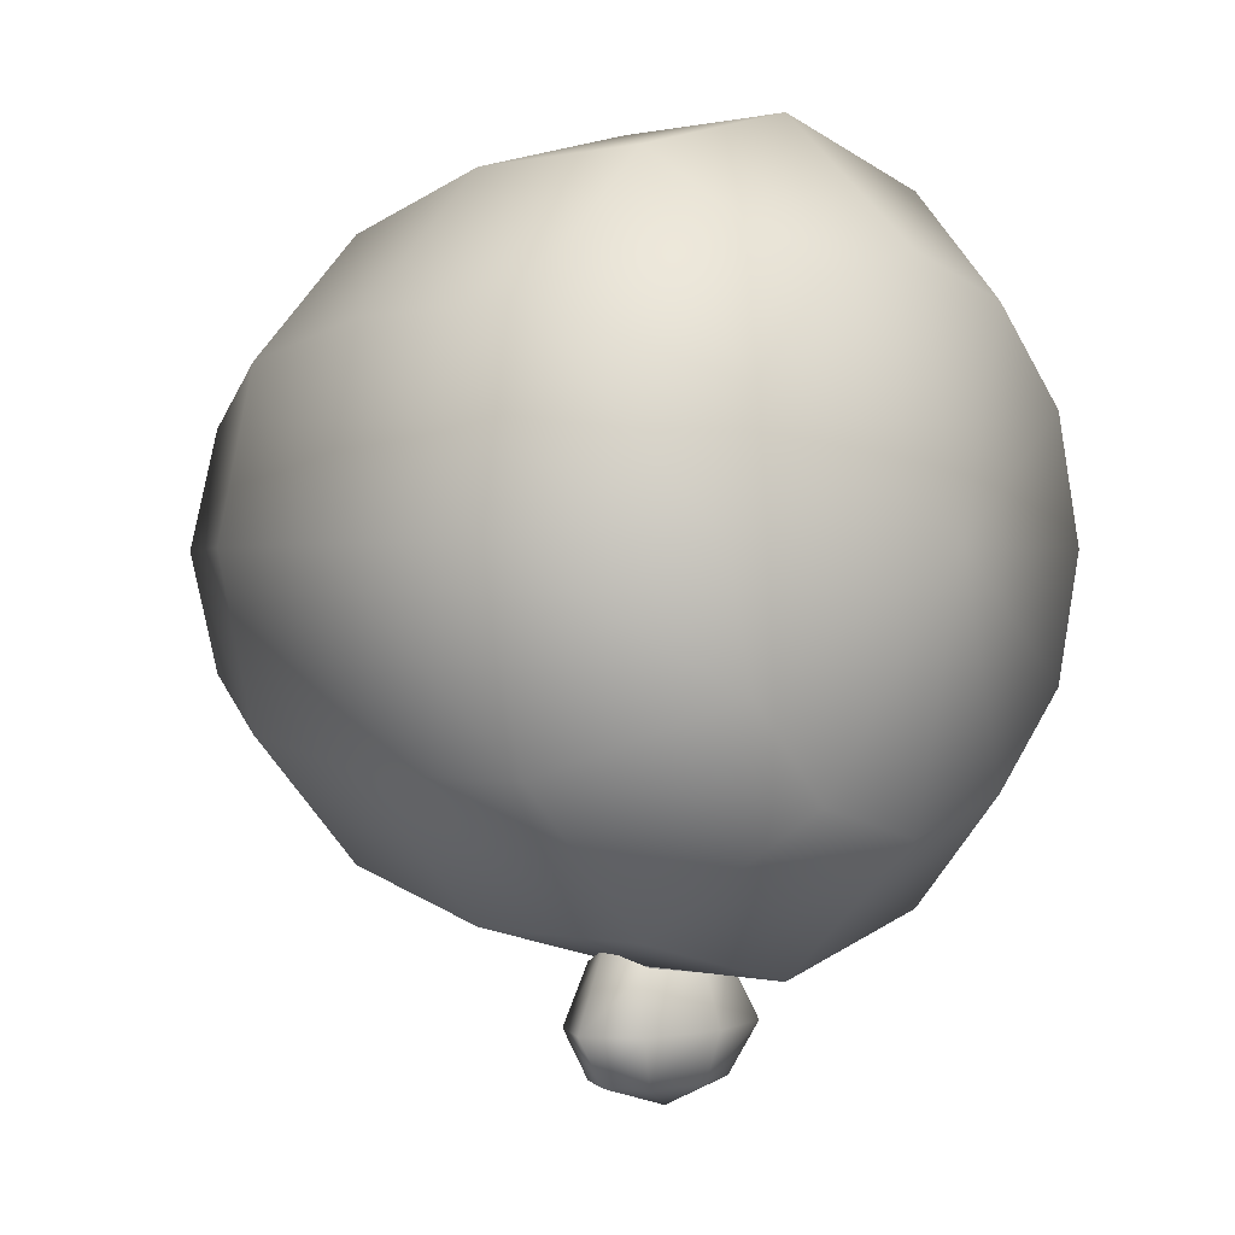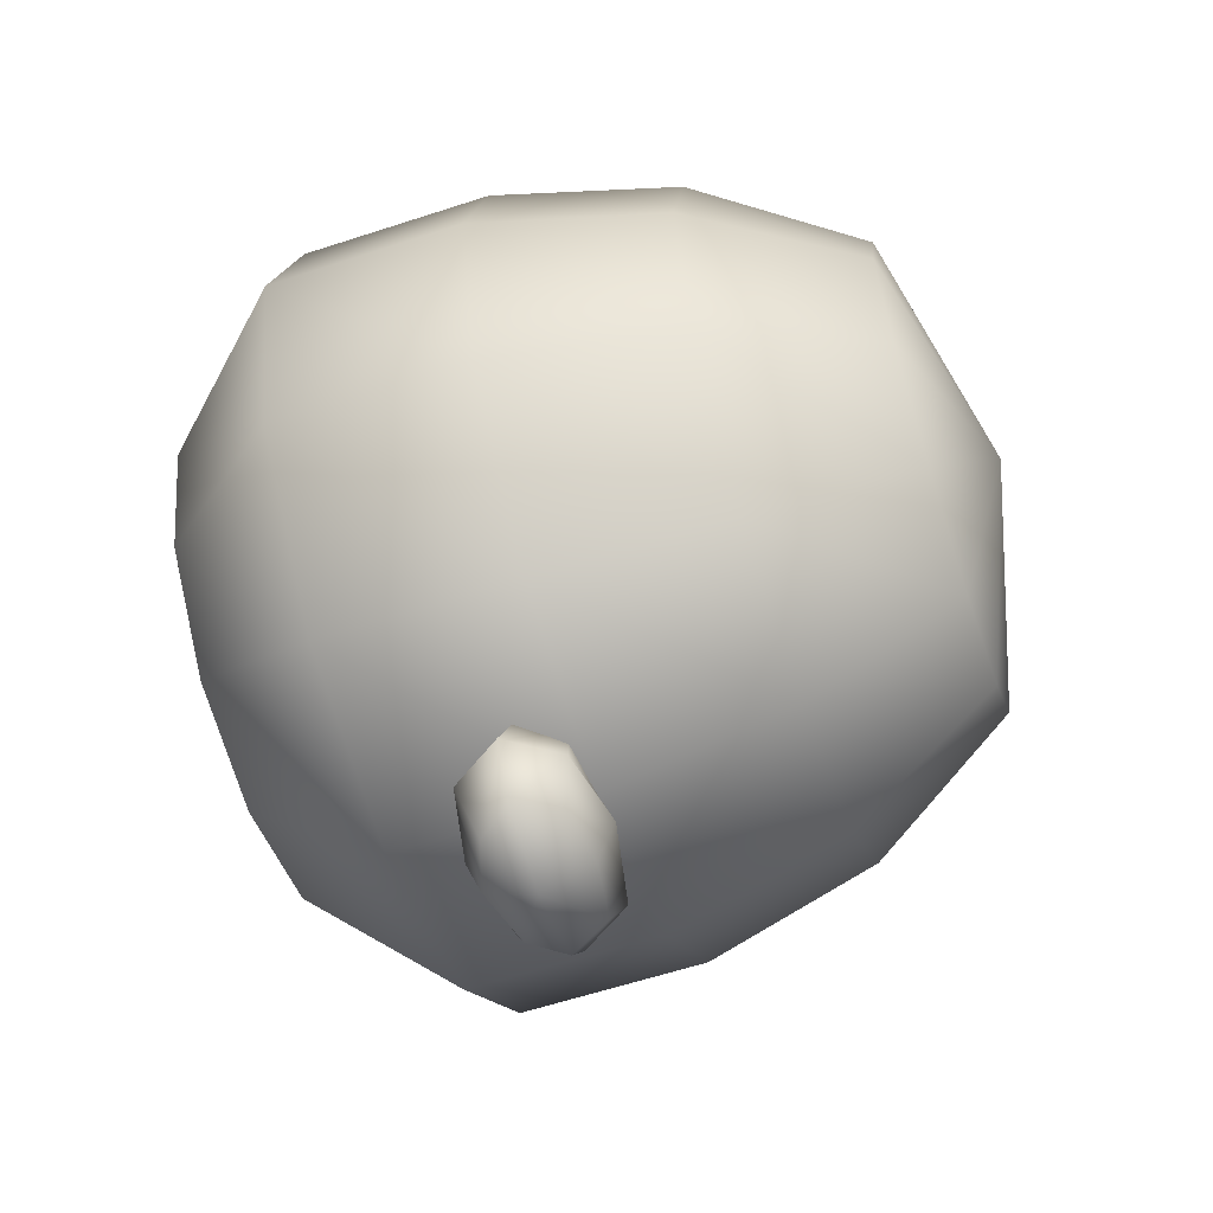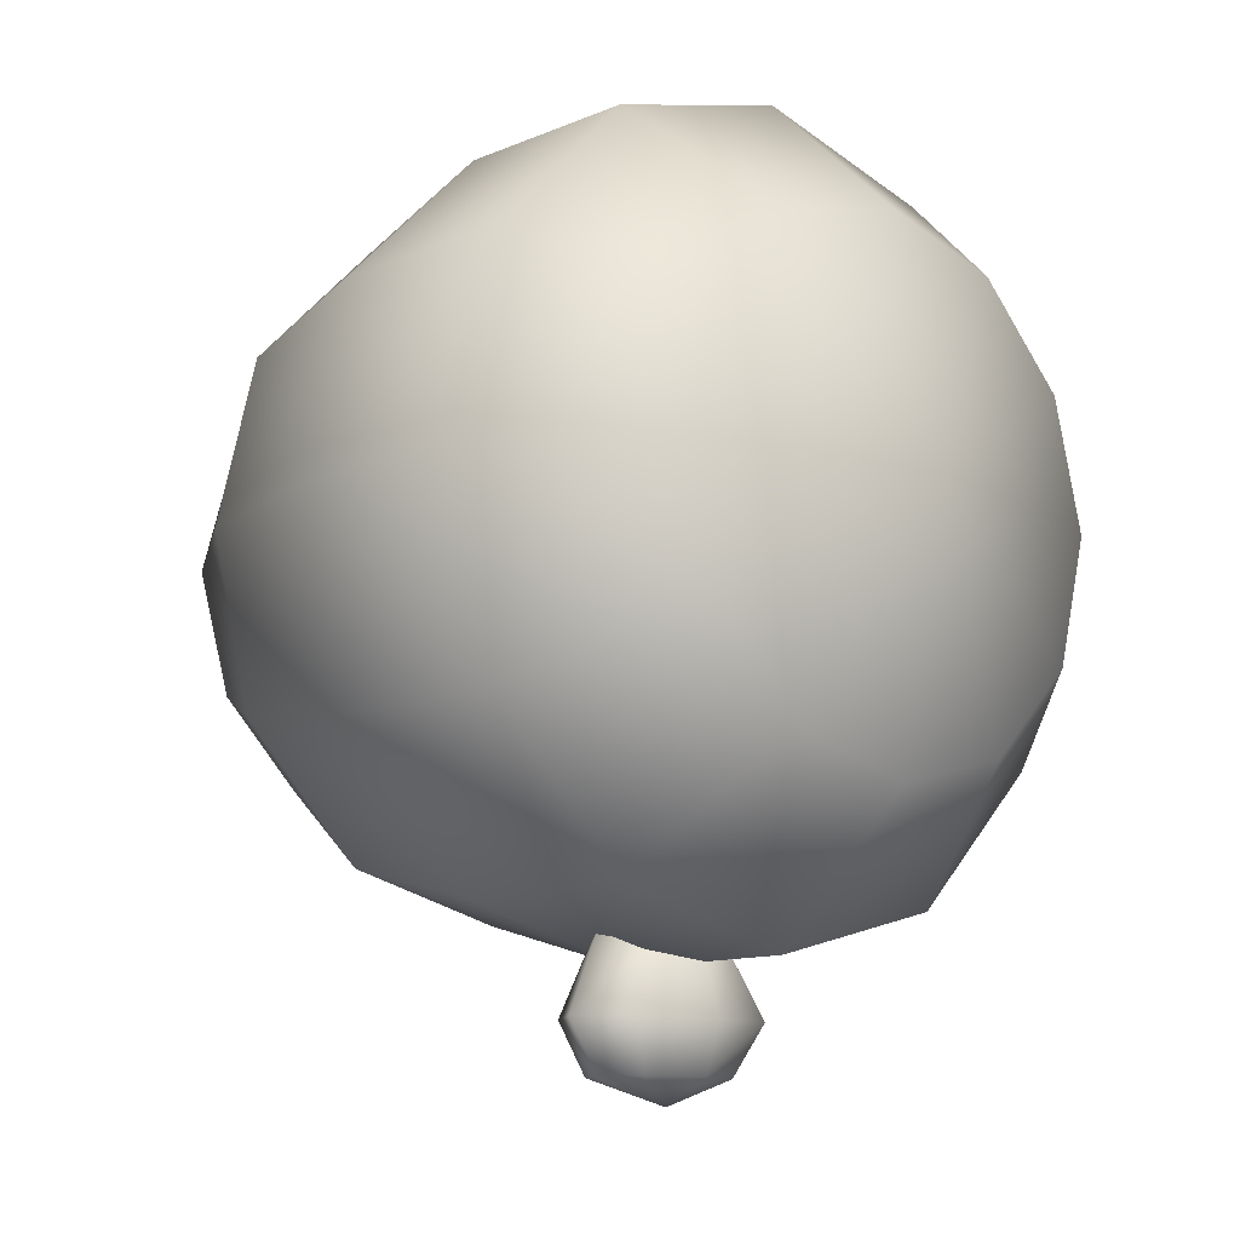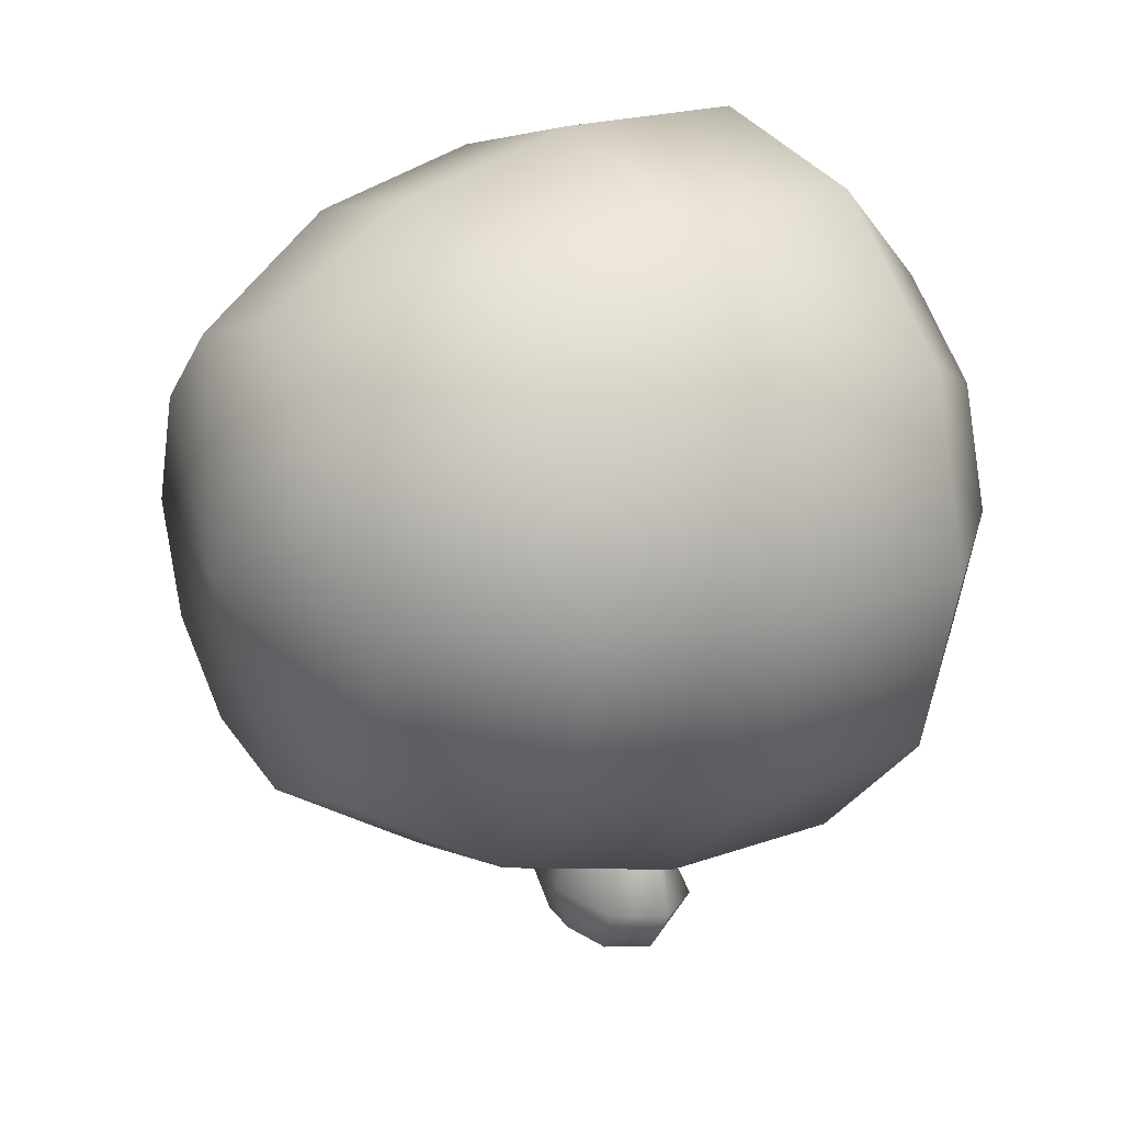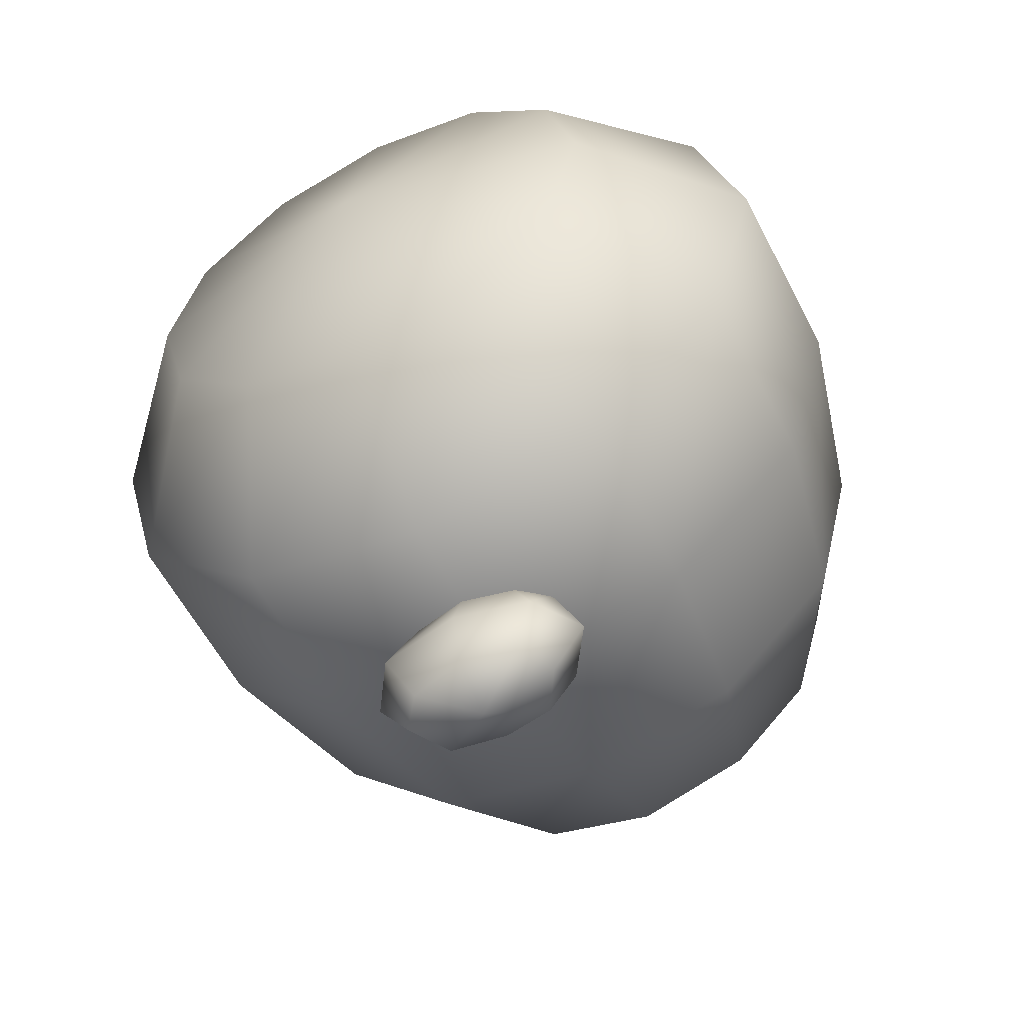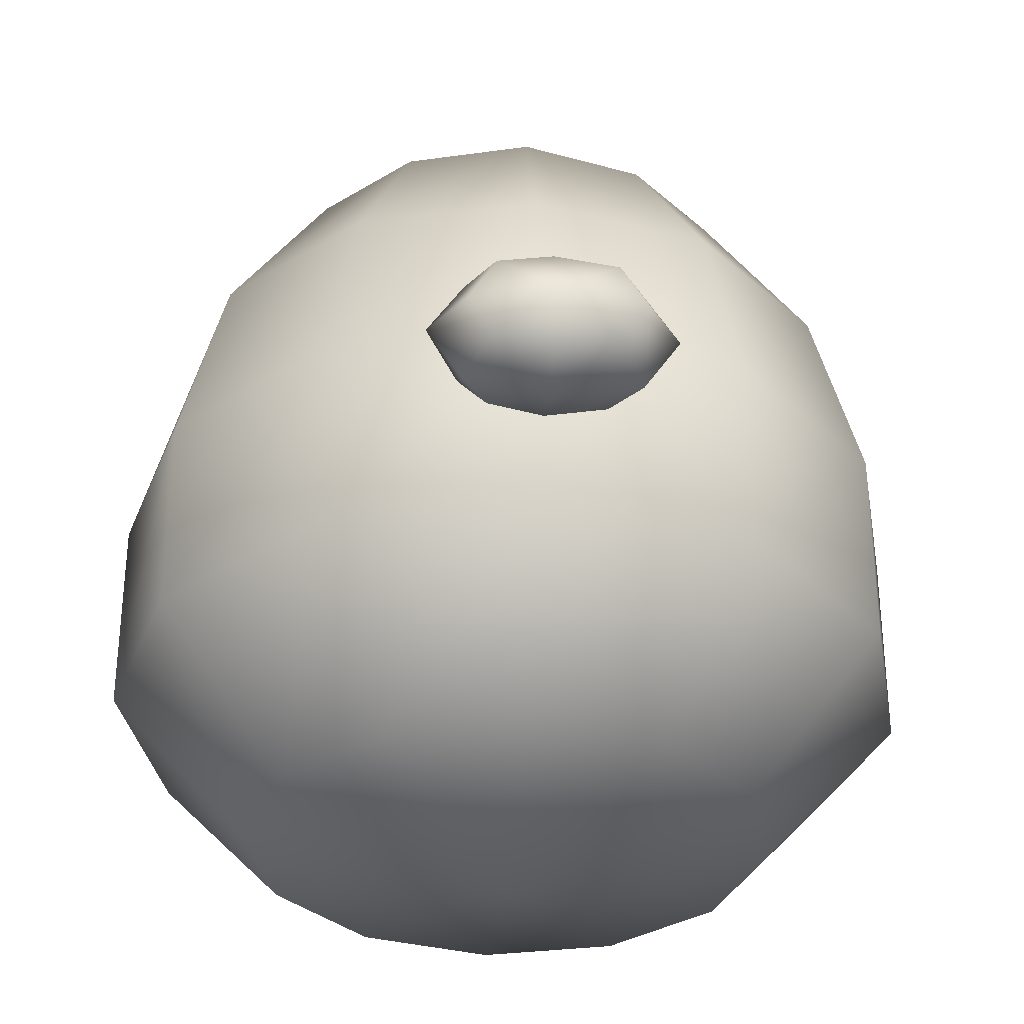
<metadata>
{"format":"obj","ext":"obj","renderer":"f3d","projection":"perspective","resolution":1024,"background":"white","views":[{"elev":0.3,"azim":-47.8,"up":"+Z"},{"elev":-60.7,"azim":108.5,"up":"+Z"},{"elev":-11.3,"azim":-43.8,"up":"+Z"},{"elev":20.2,"azim":-123.0,"up":"+Z"},{"elev":-58.0,"azim":27.2,"up":"+Z"},{"elev":-33.3,"azim":175.0,"up":"+Y"}]}
</metadata>
<code>
v -14 41 24
v 0 41 28
v 0 48 0
v -24 41 14
v -14 41 24
v 0 48 0
v -28 41 0
v -24 41 14
v 0 48 0
v -24 41 -14
v -28 41 0
v 0 48 0
v -14 41 -24
v -24 41 -14
v 0 48 0
v 0 41 -28
v -14 41 -24
v 0 48 0
v 14 41 -24
v 0 41 -28
v 0 48 0
v 24 41 -14
v 14 41 -24
v 0 48 0
v 28 41 0
v 24 41 -14
v 0 48 0
v 24 41 14
v 28 41 0
v 0 48 0
v 14 41 24
v 24 41 14
v 0 48 0
v 0 41 28
v 14 41 24
v 0 48 0
v -20 22 35
v 0 22 40
v 0 41 28
v -14 41 24
v -20 22 35
v 0 41 28
v -35 22 20
v -20 22 35
v -14 41 24
v -24 41 14
v -35 22 20
v -14 41 24
v -40 22 0
v -35 22 20
v -24 41 14
v -28 41 0
v -40 22 0
v -24 41 14
v -35 22 -20
v -40 22 0
v -28 41 0
v -24 41 -14
v -35 22 -20
v -28 41 0
v -20 22 -35
v -35 22 -20
v -24 41 -14
v -14 41 -24
v -20 22 -35
v -24 41 -14
v 0 22 -40
v -20 22 -35
v -14 41 -24
v 0 41 -28
v 0 22 -40
v -14 41 -24
v 20 22 -35
v 0 22 -40
v 0 41 -28
v 14 41 -24
v 20 22 -35
v 0 41 -28
v 35 22 -20
v 20 22 -35
v 14 41 -24
v 24 41 -14
v 35 22 -20
v 14 41 -24
v 40 22 0
v 35 22 -20
v 24 41 -14
v 28 41 0
v 40 22 0
v 24 41 -14
v 35 22 20
v 40 22 0
v 28 41 0
v 24 41 14
v 35 22 20
v 28 41 0
v 20 22 35
v 35 22 20
v 24 41 14
v 14 41 24
v 20 22 35
v 24 41 14
v 0 22 40
v 20 22 35
v 14 41 24
v 0 41 28
v 0 22 40
v 14 41 24
v -23 0 40
v 0 0 46
v 0 22 40
v -20 22 35
v -23 0 40
v 0 22 40
v -40 0 23
v -23 0 40
v -20 22 35
v -35 22 20
v -40 0 23
v -20 22 35
v -46 0 0
v -40 0 23
v -35 22 20
v -40 22 0
v -46 0 0
v -35 22 20
v -40 0 -23
v -46 0 0
v -40 22 0
v -35 22 -20
v -40 0 -23
v -40 22 0
v -23 0 -40
v -40 0 -23
v -35 22 -20
v -20 22 -35
v -23 0 -40
v -35 22 -20
v 0 0 -46
v -23 0 -40
v -20 22 -35
v 0 22 -40
v 0 0 -46
v -20 22 -35
v 23 0 -40
v 0 0 -46
v 0 22 -40
v 20 22 -35
v 23 0 -40
v 0 22 -40
v 40 0 -23
v 23 0 -40
v 20 22 -35
v 35 22 -20
v 40 0 -23
v 20 22 -35
v 46 0 0
v 40 0 -23
v 35 22 -20
v 40 22 0
v 46 0 0
v 35 22 -20
v 40 0 23
v 46 0 0
v 40 22 0
v 35 22 20
v 40 0 23
v 40 22 0
v 23 0 40
v 40 0 23
v 35 22 20
v 20 22 35
v 23 0 40
v 35 22 20
v 0 0 46
v 23 0 40
v 20 22 35
v 0 22 40
v 0 0 46
v 20 22 35
v -23 -23 40
v 0 -23 46
v 0 0 46
v -23 0 40
v -23 -23 40
v 0 0 46
v -40 -23 23
v -23 -23 40
v -23 0 40
v -40 0 23
v -40 -23 23
v -23 0 40
v -46 -23 0
v -40 -23 23
v -40 0 23
v -46 0 0
v -46 -23 0
v -40 0 23
v -40 -23 -23
v -46 -23 0
v -46 0 0
v -40 0 -23
v -40 -23 -23
v -46 0 0
v -23 -23 -40
v -40 -23 -23
v -40 0 -23
v -23 0 -40
v -23 -23 -40
v -40 0 -23
v 0 -23 -46
v -23 -23 -40
v -23 0 -40
v 0 0 -46
v 0 -23 -46
v -23 0 -40
v 23 -23 -40
v 0 -23 -46
v 0 0 -46
v 23 0 -40
v 23 -23 -40
v 0 0 -46
v 40 -23 -23
v 23 -23 -40
v 23 0 -40
v 40 0 -23
v 40 -23 -23
v 23 0 -40
v 46 -23 0
v 40 -23 -23
v 40 0 -23
v 46 0 0
v 46 -23 0
v 40 0 -23
v 40 -23 23
v 46 -23 0
v 46 0 0
v 40 0 23
v 40 -23 23
v 46 0 0
v 23 -23 40
v 40 -23 23
v 40 0 23
v 23 0 40
v 23 -23 40
v 40 0 23
v 0 -23 46
v 23 -23 40
v 23 0 40
v 0 0 46
v 0 -23 46
v 23 0 40
v -15 -40 26
v 0 -40 30
v 0 -23 46
v -23 -23 40
v -15 -40 26
v 0 -23 46
v -26 -40 15
v -15 -40 26
v -23 -23 40
v -40 -23 23
v -26 -40 15
v -23 -23 40
v -30 -40 0
v -26 -40 15
v -40 -23 23
v -46 -23 0
v -30 -40 0
v -40 -23 23
v -26 -40 -15
v -30 -40 0
v -46 -23 0
v -40 -23 -23
v -26 -40 -15
v -46 -23 0
v -15 -40 -26
v -26 -40 -15
v -40 -23 -23
v -23 -23 -40
v -15 -40 -26
v -40 -23 -23
v 0 -40 -30
v -15 -40 -26
v -23 -23 -40
v 0 -23 -46
v 0 -40 -30
v -23 -23 -40
v 15 -40 -26
v 0 -40 -30
v 0 -23 -46
v 23 -23 -40
v 15 -40 -26
v 0 -23 -46
v 26 -40 -15
v 15 -40 -26
v 23 -23 -40
v 40 -23 -23
v 26 -40 -15
v 23 -23 -40
v 30 -40 0
v 26 -40 -15
v 40 -23 -23
v 46 -23 0
v 30 -40 0
v 40 -23 -23
v 26 -40 15
v 30 -40 0
v 46 -23 0
v 40 -23 23
v 26 -40 15
v 46 -23 0
v 15 -40 26
v 26 -40 15
v 40 -23 23
v 23 -23 40
v 15 -40 26
v 40 -23 23
v 0 -40 30
v 15 -40 26
v 23 -23 40
v 0 -23 46
v 0 -40 30
v 23 -23 40
v 0 -40 30
v -15 -40 26
v 0 -46 0
v -15 -40 26
v -26 -40 15
v 0 -46 0
v -26 -40 15
v -30 -40 0
v 0 -46 0
v -30 -40 0
v -26 -40 -15
v 0 -46 0
v -26 -40 -15
v -15 -40 -26
v 0 -46 0
v -15 -40 -26
v 0 -40 -30
v 0 -46 0
v 0 -40 -30
v 15 -40 -26
v 0 -46 0
v 15 -40 -26
v 26 -40 -15
v 0 -46 0
v 26 -40 -15
v 30 -40 0
v 0 -46 0
v 30 -40 0
v 26 -40 15
v 0 -46 0
v 26 -40 15
v 15 -40 26
v 0 -46 0
v 15 -40 26
v 0 -40 30
v 0 -46 0
v 40 0 -23
v 23 0 -40
v 20 22 -35
v 35 22 -20
v 40 0 -23
v 20 22 -35
v -7 -1 -58
v 0 0 -58
v 0 -6 -61
v -10 -6 -58
v -7 -1 -58
v 0 -6 -61
v -7 -10 -58
v -10 -6 -58
v 0 -6 -61
v 0 -12 -58
v -7 -10 -58
v 0 -6 -61
v 6 -10 -58
v 0 -12 -58
v 0 -6 -61
v 9 -6 -58
v 6 -10 -58
v 0 -6 -61
v 6 -1 -58
v 9 -6 -58
v 0 -6 -61
v 0 0 -58
v 6 -1 -58
v 0 -6 -61
v -10 0 -52
v 0 2 -52
v 0 0 -58
v -7 -1 -58
v -10 0 -52
v 0 0 -58
v -14 -6 -52
v -10 0 -52
v -7 -1 -58
v -10 -6 -58
v -14 -6 -52
v -7 -1 -58
v -10 -12 -52
v -14 -6 -52
v -10 -6 -58
v -7 -10 -58
v -10 -12 -52
v -10 -6 -58
v 0 -14 -52
v -10 -12 -52
v -7 -10 -58
v 0 -12 -58
v 0 -14 -52
v -7 -10 -58
v 9 -12 -52
v 0 -14 -52
v 0 -12 -58
v 6 -10 -58
v 9 -12 -52
v 0 -12 -58
v 13 -6 -52
v 9 -12 -52
v 6 -10 -58
v 9 -6 -58
v 13 -6 -52
v 6 -10 -58
v 9 0 -52
v 13 -6 -52
v 9 -6 -58
v 6 -1 -58
v 9 0 -52
v 9 -6 -58
v 0 2 -52
v 9 0 -52
v 6 -1 -58
v 0 0 -58
v 0 2 -52
v 6 -1 -58
v -7 -1 -45
v 0 0 -46
v 0 2 -52
v -10 0 -52
v -7 -1 -45
v 0 2 -52
v -10 -6 -43
v -7 -1 -45
v -10 0 -52
v -14 -6 -52
v -10 -6 -43
v -10 0 -52
v -7 -10 -45
v -10 -6 -43
v -14 -6 -52
v -10 -12 -52
v -7 -10 -45
v -14 -6 -52
v 0 -12 -46
v -7 -10 -45
v -10 -12 -52
v 0 -14 -52
v 0 -12 -46
v -10 -12 -52
v 6 -10 -45
v 0 -12 -46
v 0 -14 -52
v 9 -12 -52
v 6 -10 -45
v 0 -14 -52
v 9 -6 -43
v 6 -10 -45
v 9 -12 -52
v 13 -6 -52
v 9 -6 -43
v 9 -12 -52
v 6 -1 -45
v 9 -6 -43
v 13 -6 -52
v 9 0 -52
v 6 -1 -45
v 13 -6 -52
v 0 0 -46
v 6 -1 -45
v 9 0 -52
v 0 2 -52
v 0 0 -46
v 9 0 -52
f 1 2 3
f 4 5 6
f 7 8 9
f 10 11 12
f 13 14 15
f 16 17 18
f 19 20 21
f 22 23 24
f 25 26 27
f 28 29 30
f 31 32 33
f 34 35 36
f 37 38 39
f 40 41 42
f 43 44 45
f 46 47 48
f 49 50 51
f 52 53 54
f 55 56 57
f 58 59 60
f 61 62 63
f 64 65 66
f 67 68 69
f 70 71 72
f 73 74 75
f 76 77 78
f 79 80 81
f 82 83 84
f 85 86 87
f 88 89 90
f 91 92 93
f 94 95 96
f 97 98 99
f 100 101 102
f 103 104 105
f 106 107 108
f 109 110 111
f 112 113 114
f 115 116 117
f 118 119 120
f 121 122 123
f 124 125 126
f 127 128 129
f 130 131 132
f 133 134 135
f 136 137 138
f 139 140 141
f 142 143 144
f 145 146 147
f 148 149 150
f 151 152 153
f 154 155 156
f 157 158 159
f 160 161 162
f 163 164 165
f 166 167 168
f 169 170 171
f 172 173 174
f 175 176 177
f 178 179 180
f 181 182 183
f 184 185 186
f 187 188 189
f 190 191 192
f 193 194 195
f 196 197 198
f 199 200 201
f 202 203 204
f 205 206 207
f 208 209 210
f 211 212 213
f 214 215 216
f 217 218 219
f 220 221 222
f 223 224 225
f 226 227 228
f 229 230 231
f 232 233 234
f 235 236 237
f 238 239 240
f 241 242 243
f 244 245 246
f 247 248 249
f 250 251 252
f 253 254 255
f 256 257 258
f 259 260 261
f 262 263 264
f 265 266 267
f 268 269 270
f 271 272 273
f 274 275 276
f 277 278 279
f 280 281 282
f 283 284 285
f 286 287 288
f 289 290 291
f 292 293 294
f 295 296 297
f 298 299 300
f 301 302 303
f 304 305 306
f 307 308 309
f 310 311 312
f 313 314 315
f 316 317 318
f 319 320 321
f 322 323 324
f 325 326 327
f 328 329 330
f 331 332 333
f 334 335 336
f 337 338 339
f 340 341 342
f 343 344 345
f 346 347 348
f 349 350 351
f 352 353 354
f 355 356 357
f 358 359 360
f 361 362 363
f 364 365 366
f 367 368 369
f 370 371 372
f 373 374 375
f 376 377 378
f 379 380 381
f 382 383 384
f 385 386 387
f 388 389 390
f 391 392 393
f 394 395 396
f 397 398 399
f 400 401 402
f 403 404 405
f 406 407 408
f 409 410 411
f 412 413 414
f 415 416 417
f 418 419 420
f 421 422 423
f 424 425 426
f 427 428 429
f 430 431 432
f 433 434 435
f 436 437 438
f 439 440 441
f 442 443 444
f 445 446 447
f 448 449 450
f 451 452 453
f 454 455 456
f 457 458 459
f 460 461 462
f 463 464 465
f 466 467 468
f 469 470 471
f 472 473 474
f 475 476 477
f 478 479 480
f 481 482 483
f 484 485 486

</code>
